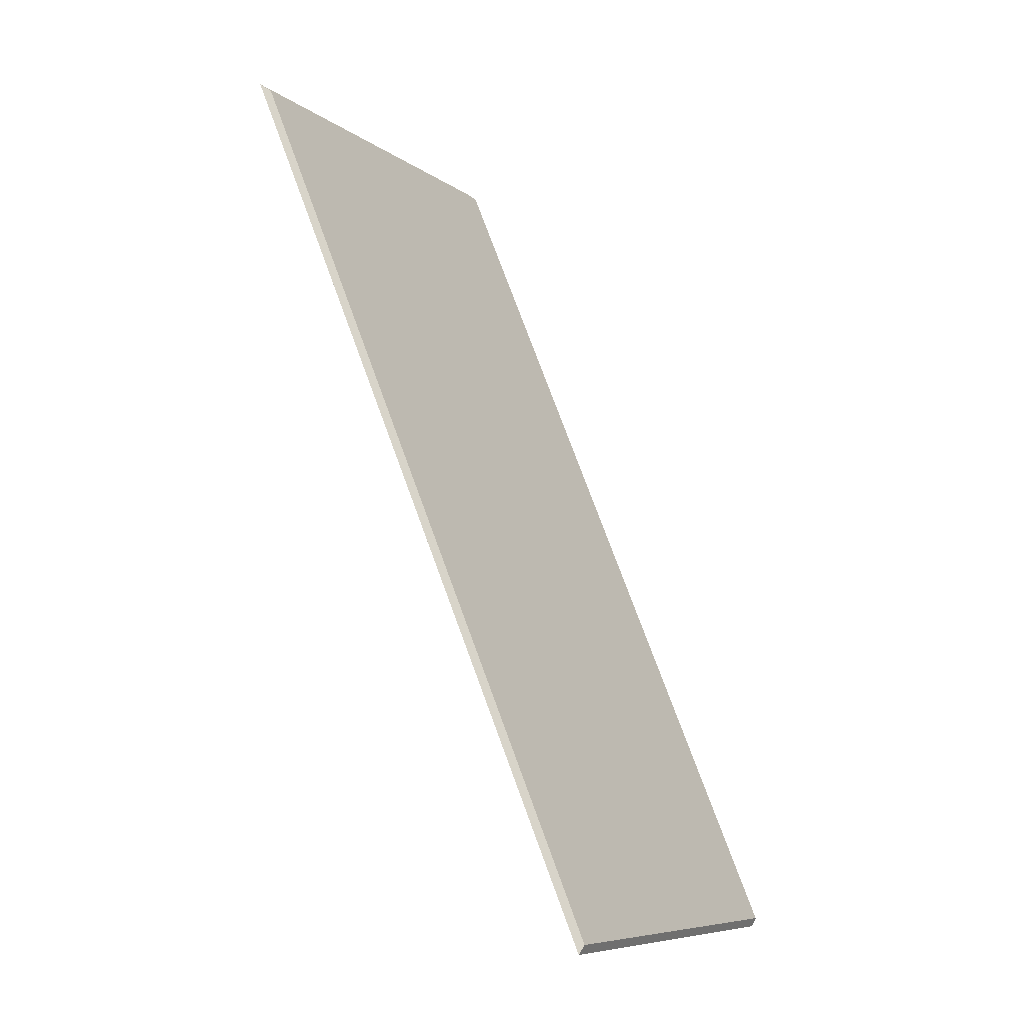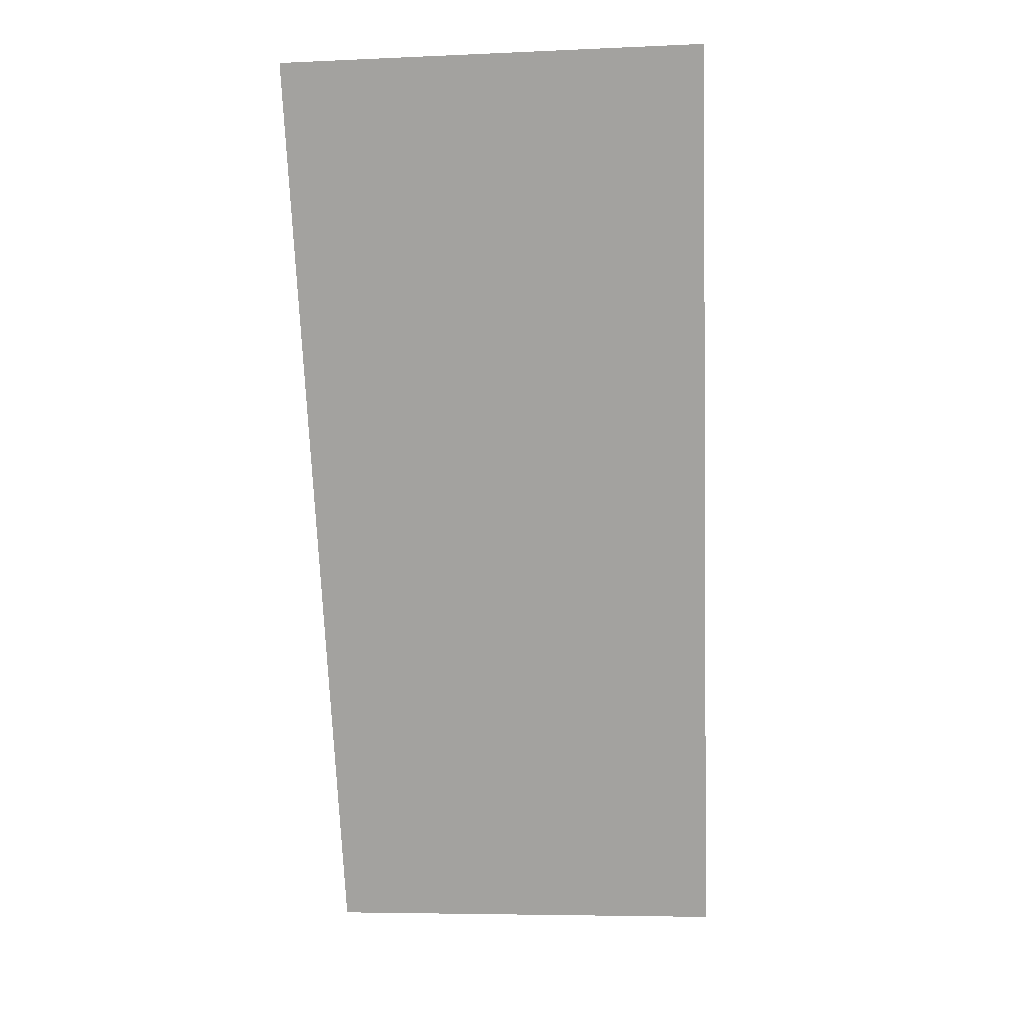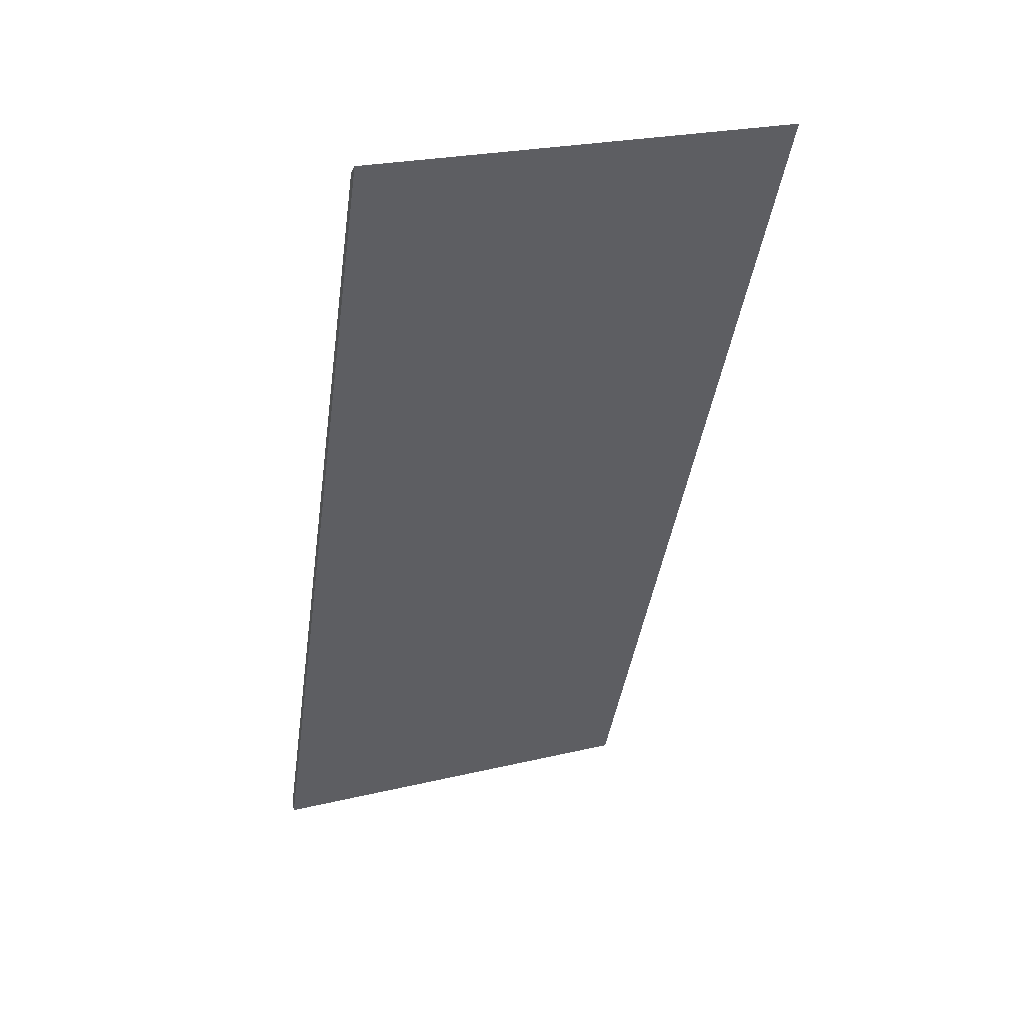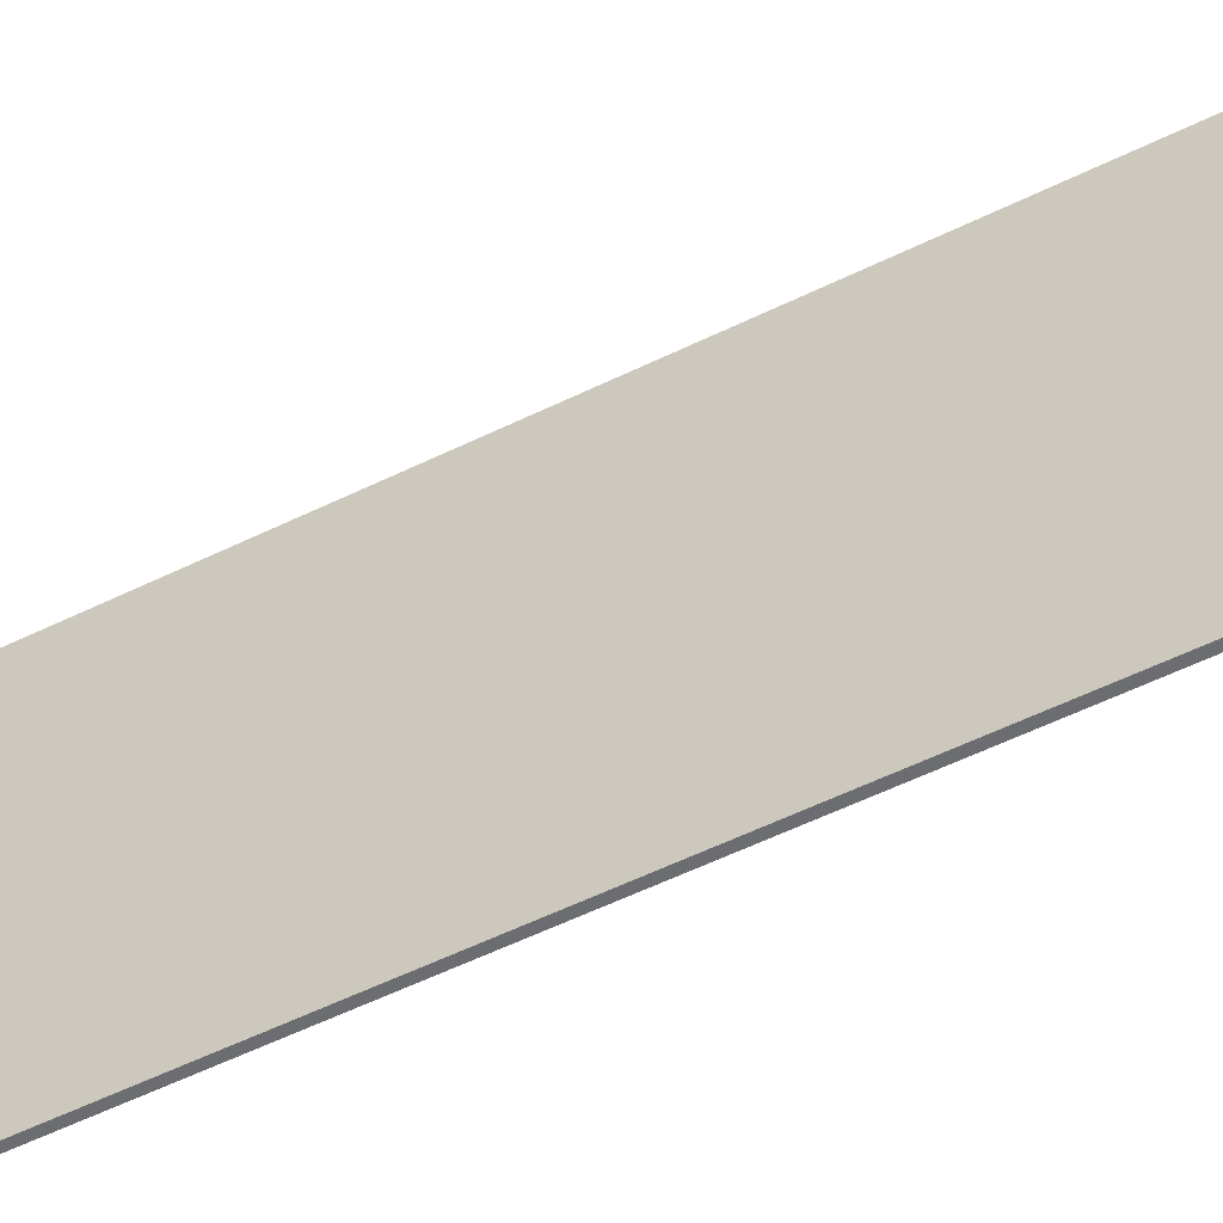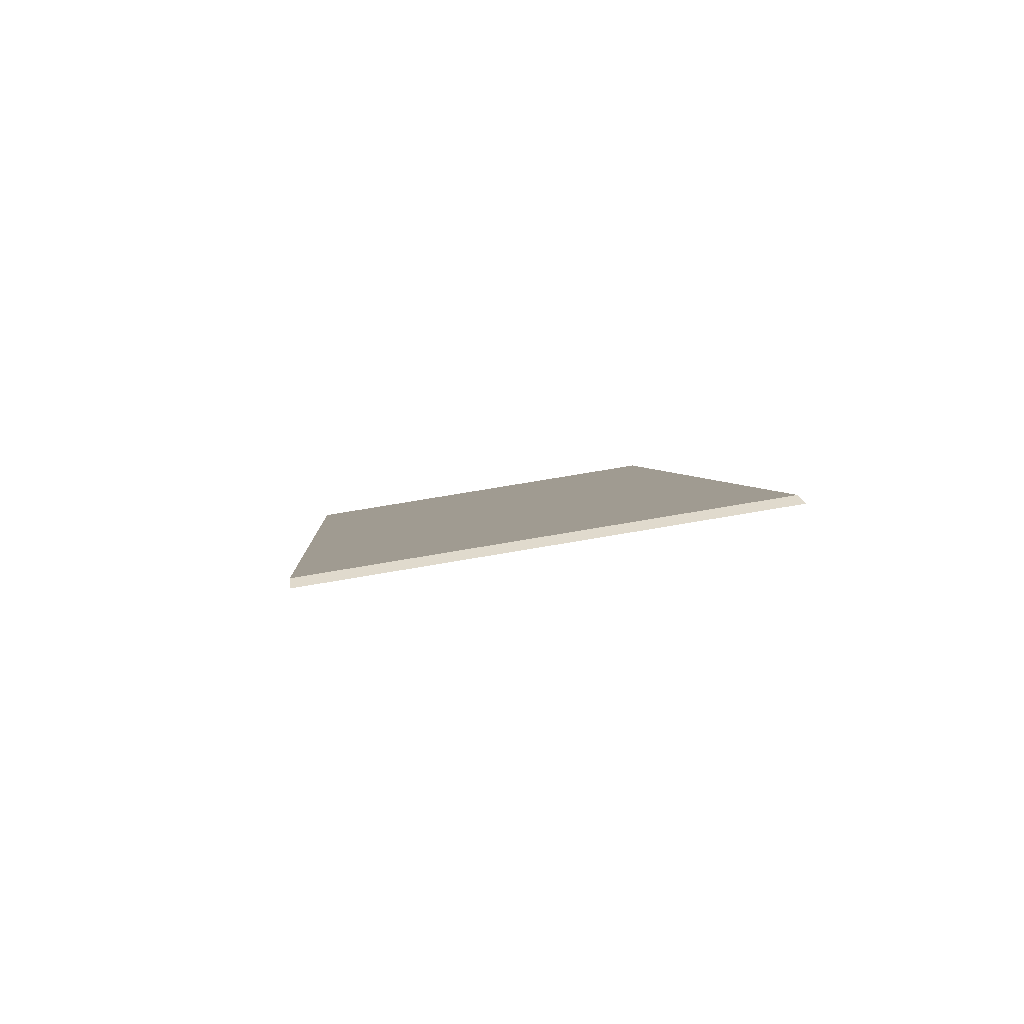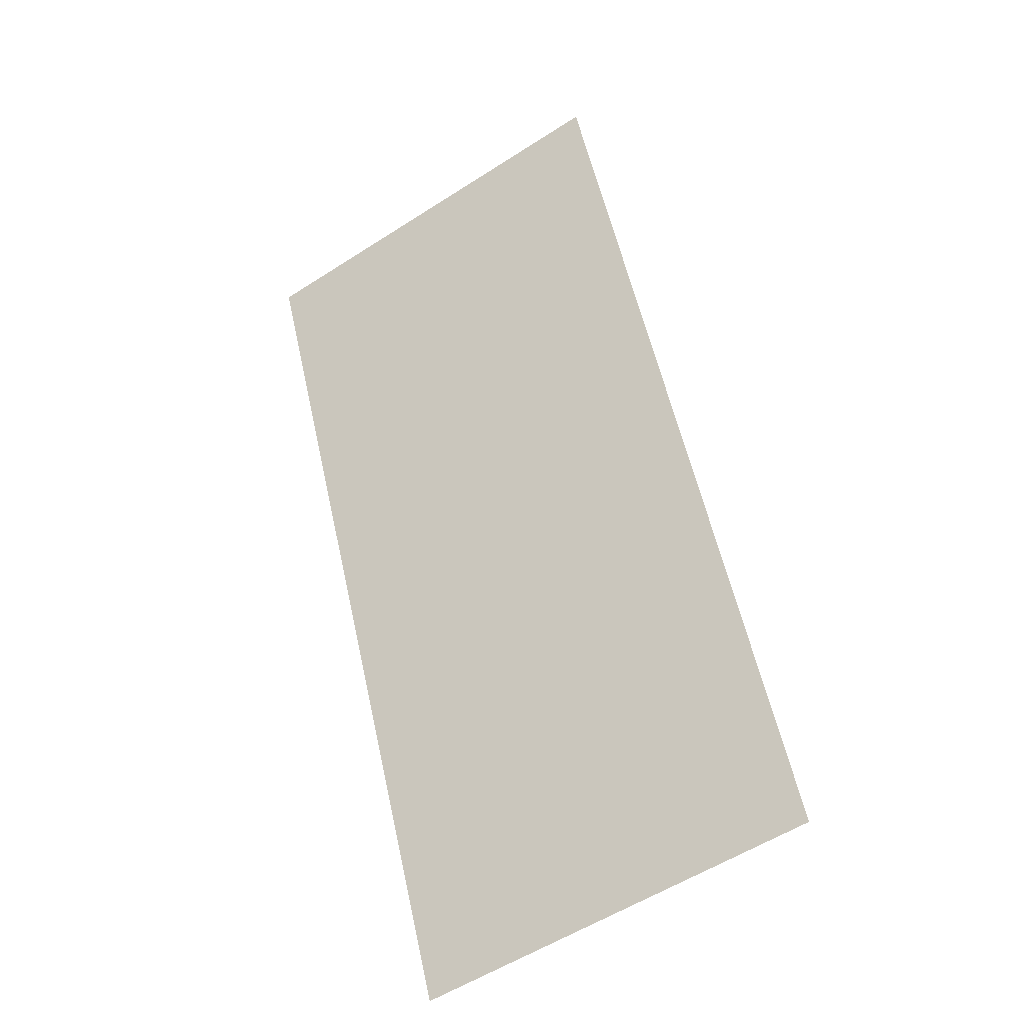
<metadata>
{"format":"obj","ext":"obj","renderer":"f3d","projection":"perspective","resolution":1024,"background":"white","views":[{"elev":-8.3,"azim":-150.7,"up":"+Z"},{"elev":-6.4,"azim":97.3,"up":"+Z"},{"elev":25.0,"azim":69.0,"up":"+Z"},{"elev":-54.0,"azim":140.5,"up":"+Y"},{"elev":71.0,"azim":80.2,"up":"+Z"},{"elev":-56.8,"azim":123.8,"up":"+Z"}]}
</metadata>
<code>
v -0.2883 -0.06456 1.117
v -0.2883 -0.117 1.117
v -0.2426 -0.117 1.229
v -0.2426 -0.06236 1.229
v -0.2878 -0.06414 1.116
v -0.2878 -0.117 1.116
v -0.2883 -0.117 1.117
v -0.2883 -0.06456 1.117
v -0.2883 -0.117 1.117
v -0.2878 -0.117 1.116
v -0.2411 -0.117 1.23
v -0.2426 -0.117 1.229
v -0.2411 -0.117 1.23
v -0.2411 -0.0619 1.23
v -0.2426 -0.06236 1.229
v -0.2426 -0.117 1.229
v -0.2411 -0.0619 1.23
v -0.2878 -0.06414 1.116
v -0.2883 -0.06456 1.117
v -0.2426 -0.06236 1.229
v -0.2878 -0.06414 1.116
v -0.2411 -0.0619 1.23
v -0.2411 -0.117 1.23
v -0.2878 -0.117 1.116
f 1 2 3
f 1 3 4
f 5 6 7
f 5 7 8
f 9 10 11
f 9 11 12
f 13 14 15
f 13 15 16
f 17 18 19
f 17 19 20
f 21 22 23
f 21 23 24

</code>
